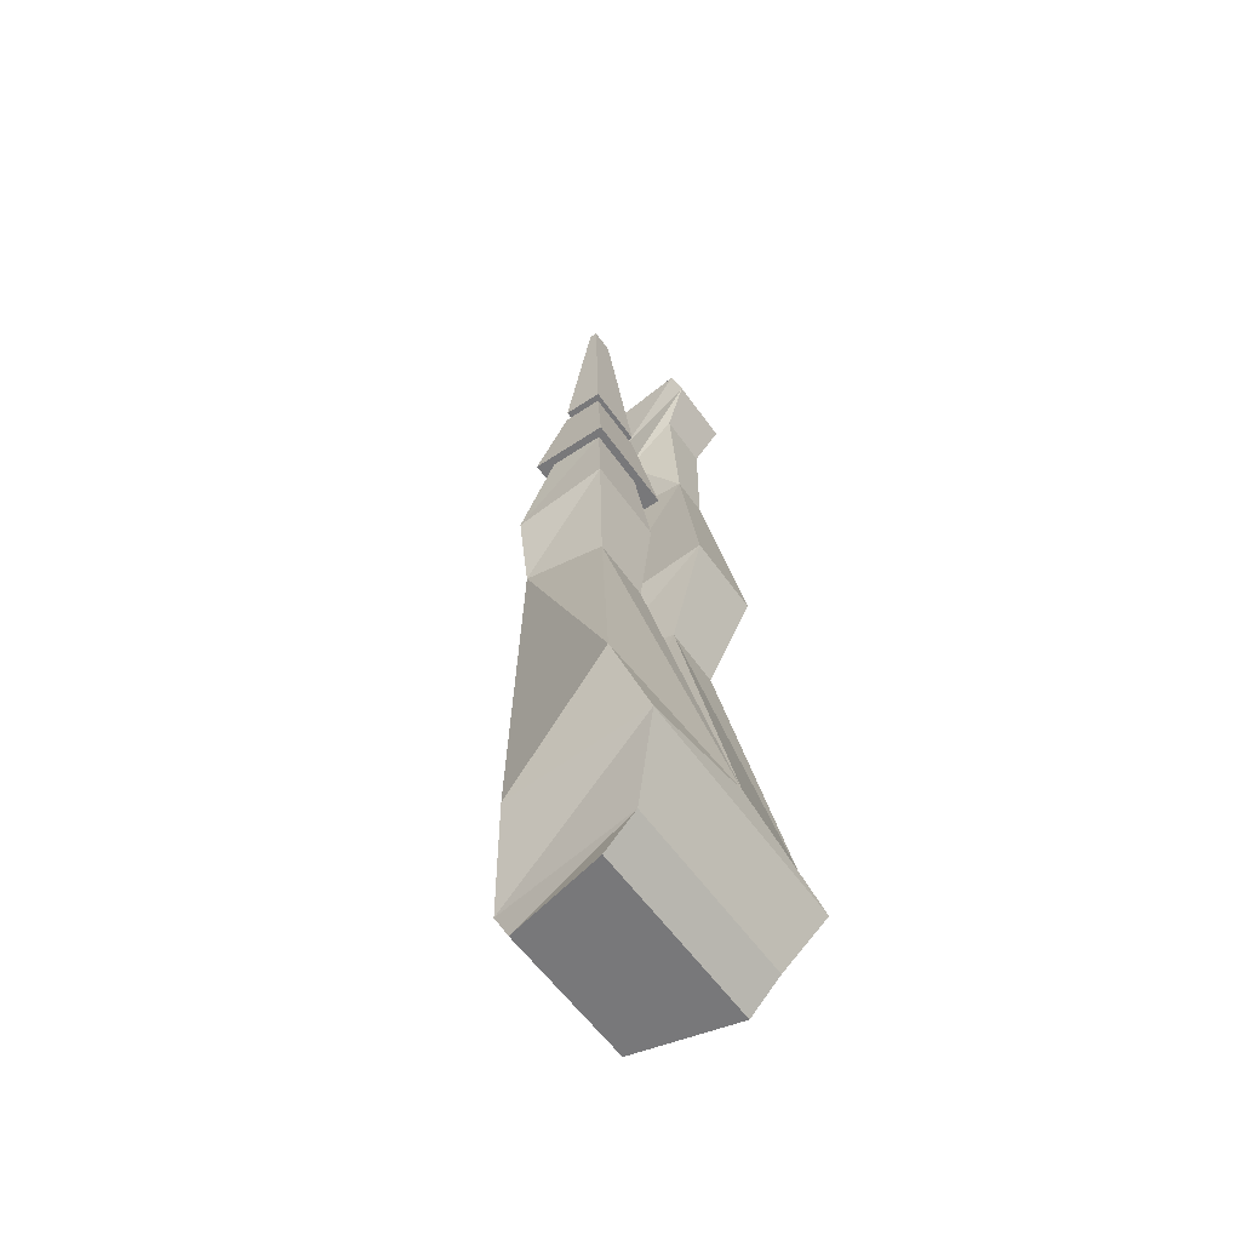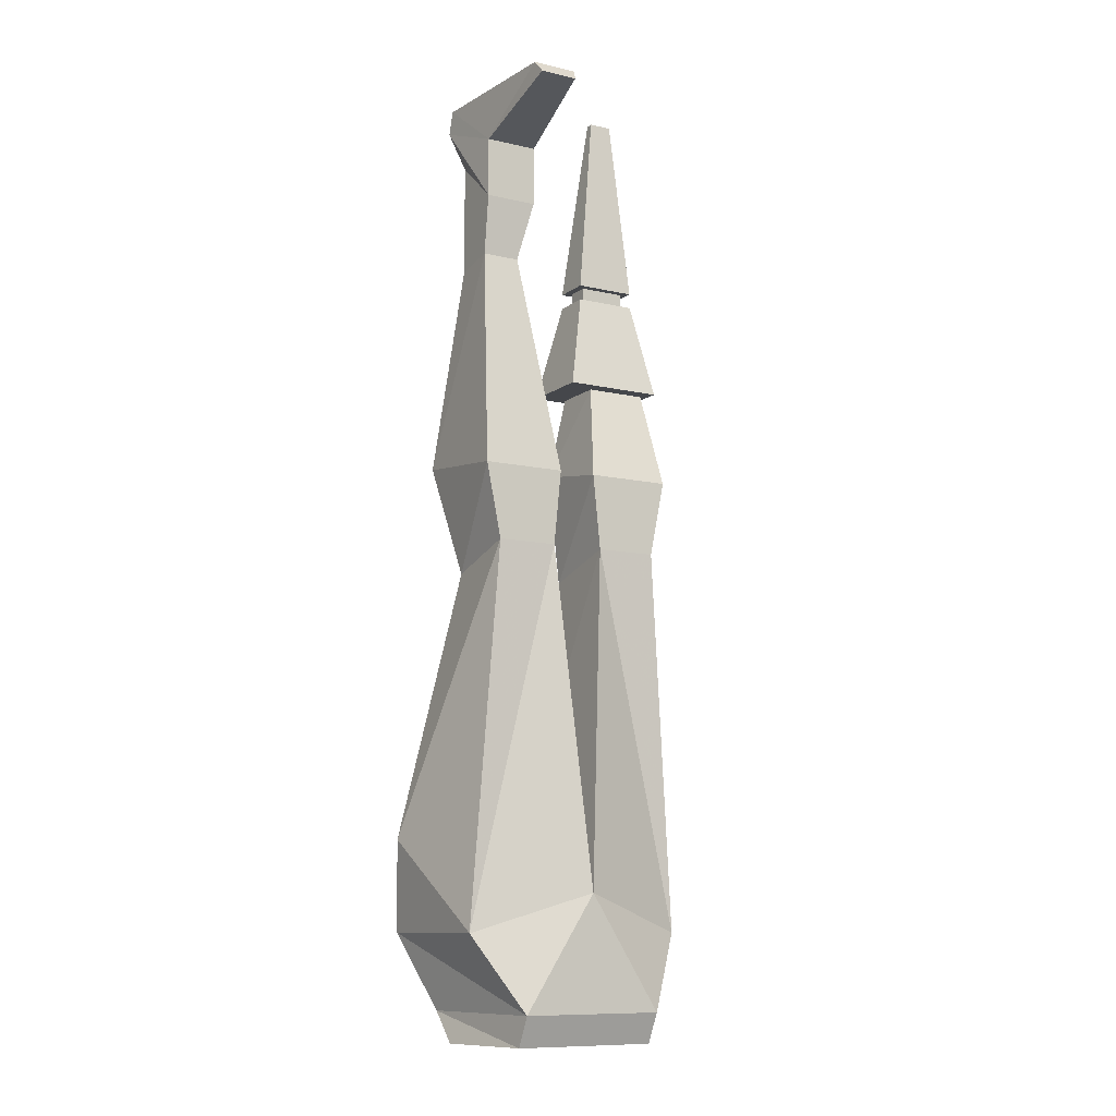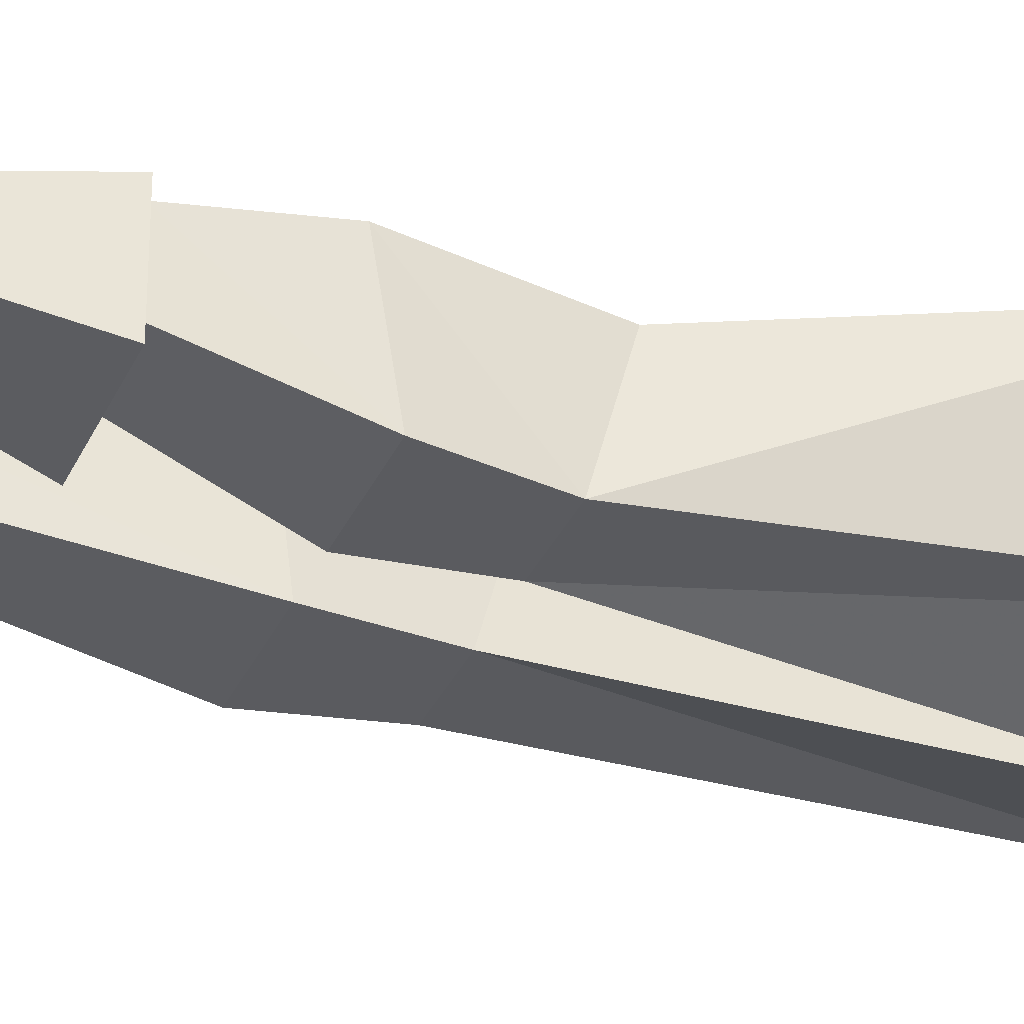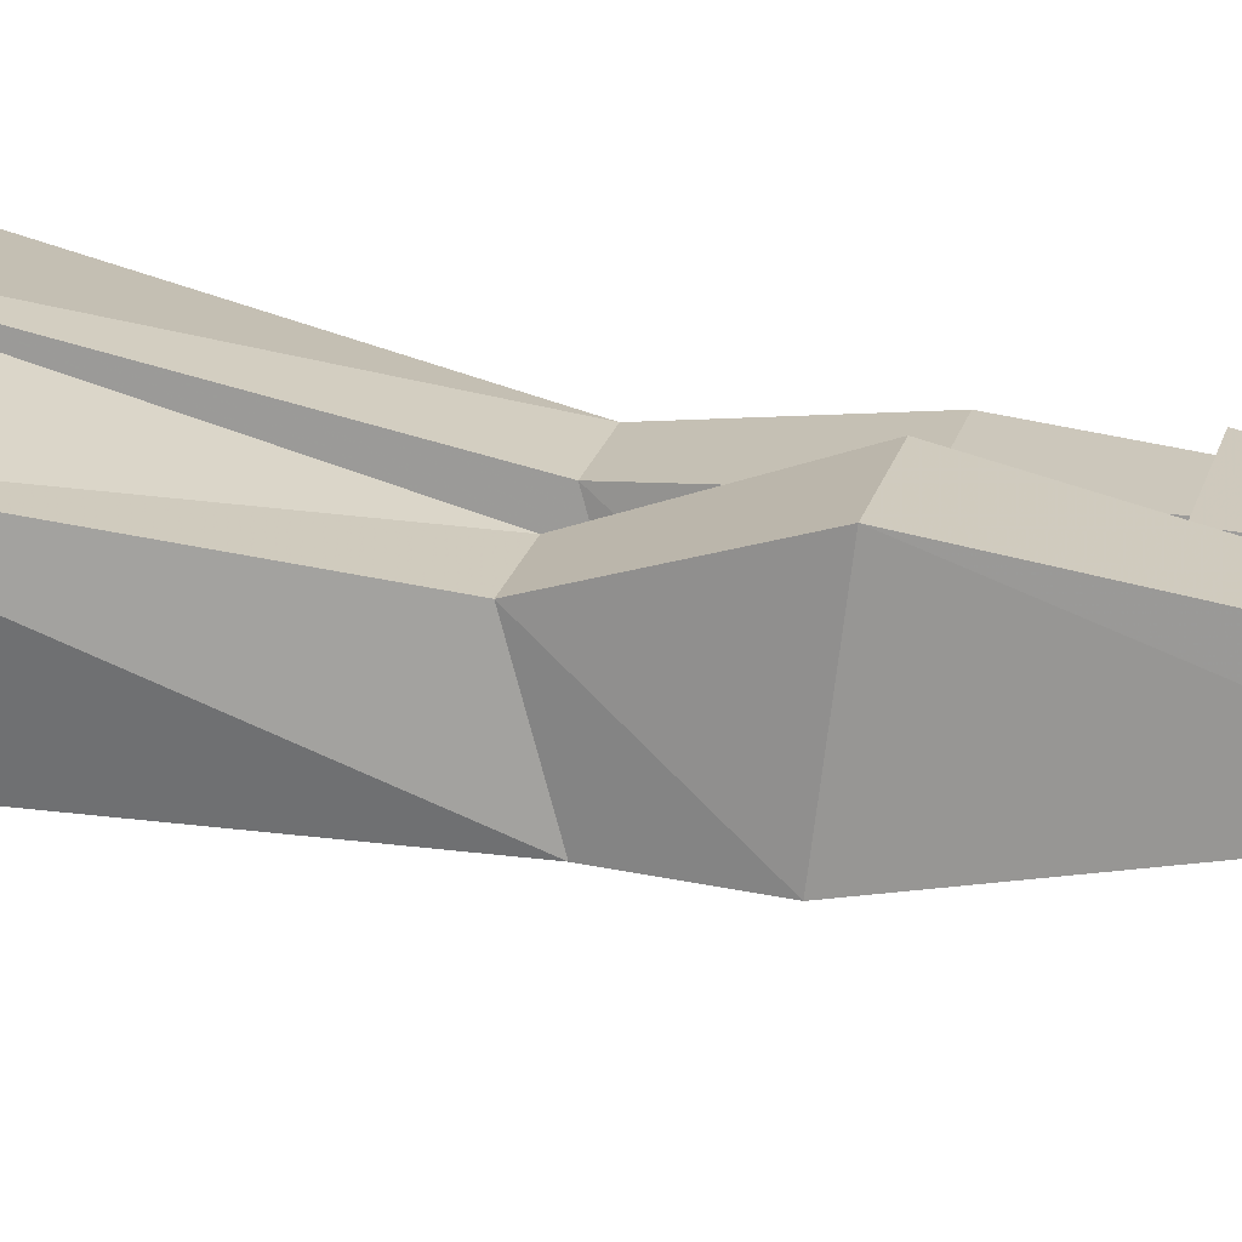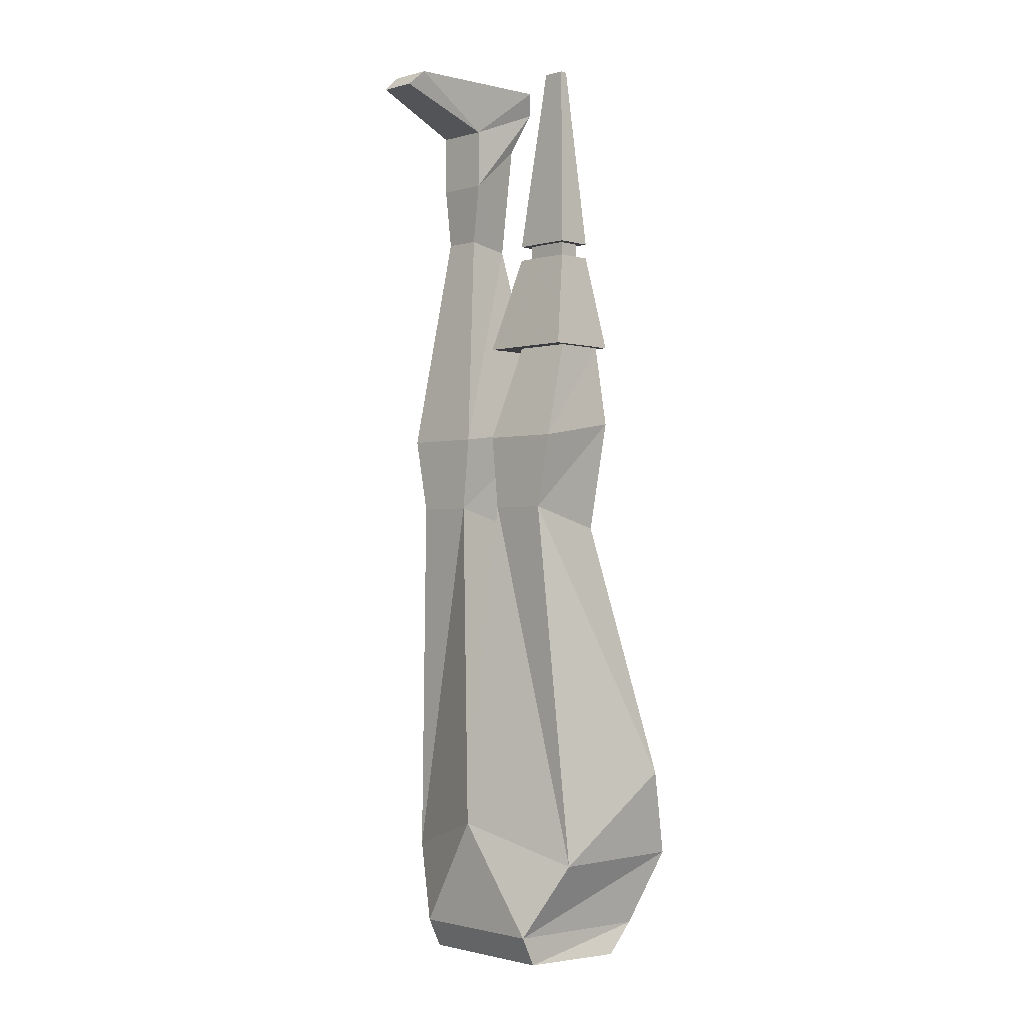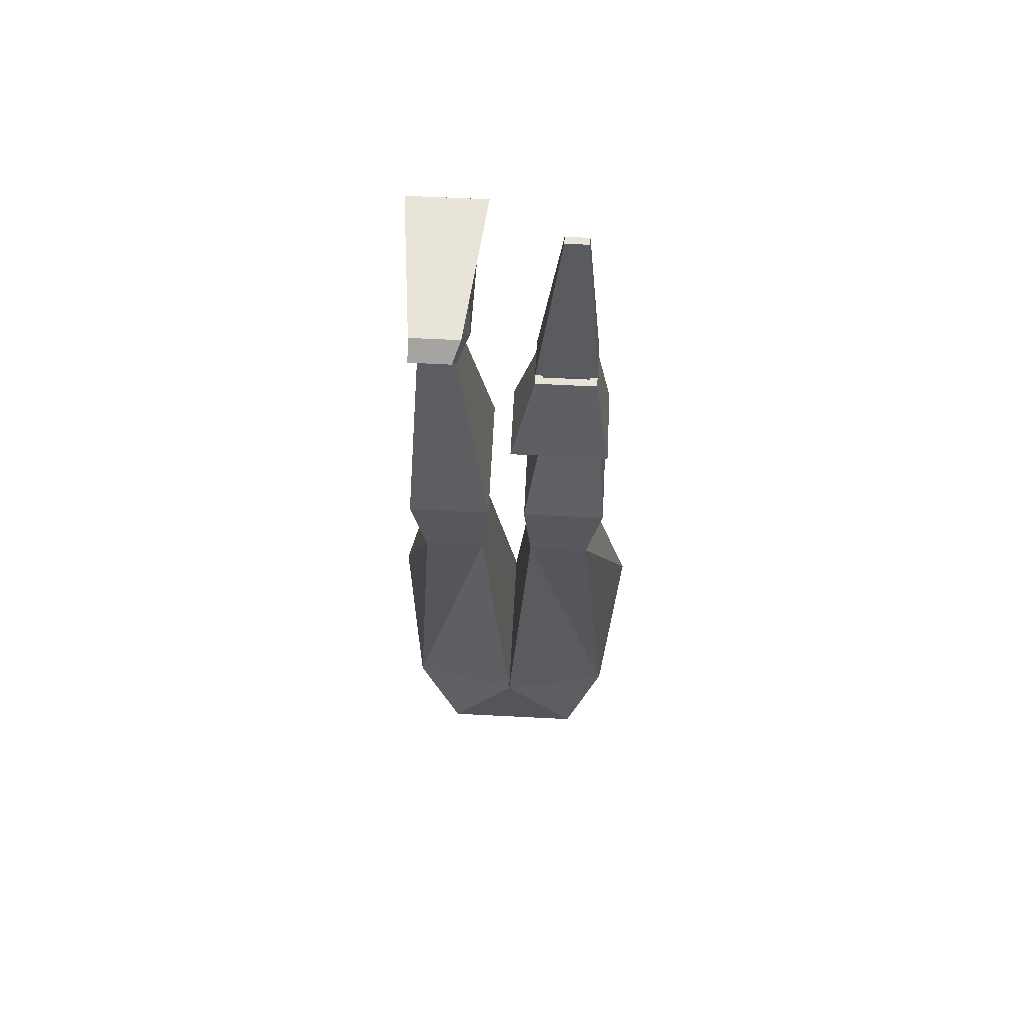
<metadata>
{"format":"obj","ext":"obj","renderer":"f3d","projection":"perspective","resolution":1024,"background":"white","views":[{"elev":-57.6,"azim":-55.2,"up":"+Y"},{"elev":-10.5,"azim":150.1,"up":"+Y"},{"elev":-32.9,"azim":-111.3,"up":"+Z"},{"elev":20.0,"azim":102.5,"up":"+Z"},{"elev":-1.5,"azim":-135.5,"up":"+Y"},{"elev":61.4,"azim":-177.0,"up":"+Y"}]}
</metadata>
<code>
o unused/424
v 7 -17 -3
v 5 -9 -4
v 12 -9 -4
v 12 -17 -3
v 3 -47 -8
v 7 -18 3
v 5 -3 3
v 4 3 6
v 5 -1 -4
v 12 -1 -4
v 13 3 6
v 12 -3 3
v 12 -18 3
v 14 -45 8
v 14 -47 -8
v 4 -57 -8
v 3 -45 8
v 13 6 5
v 3 6 5
v 5 6 -15
v 6 4 -17
v 11 4 -17
v 11 6 -15
v -11 -19 2
v -3 -19 2
v -6 6 0
v -9 6 0
v -11 -19 -3
v -3 -19 -3
v -6 6 -1
v -9 6 -1
v -11 -21 2
v -11 -21 -3
v -13 -34 -6
v -13 -34 4
v -3 -21 2
v -3 -21 -3
v 0 -34 -6
v 0 -34 4
v -10 -19 1
v -10 -19 -2
v -10 -21 -2
v -10 -21 1
v -4 -19 1
v -4 -19 -2
v -4 -21 -2
v -4 -21 1
v -12 -34 3
v -12 -34 -4
v -13 -47 -8
v -13 -45 4
v -4 -34 3
v -4 -34 -4
v -2 -47 -8
v -2 -45 4
v -3 -60 3
v -3 -57 -8
v -11 -57 -8
v -11 -60 3
v 9 -121 -8
v 12 -121 5
v -13 -121 5
v -10 -121 -8
v -10 -117 -10
v 9 -117 -10
v 12 -117 9
v -13 -117 9
v -16 -107 13
v -15 -107 -6
v 0 -102 -11
v 15 -107 -6
v 16 -107 13
v 0 -103 13
v -18 -95 9
v 4 -60 3
v 12 -57 -8
v 18 -95 9
v 12 -60 3
f 1 2 3
f 1 3 4
f 1 4 5
f 1 5 6
f 1 6 2
f 2 6 7
f 2 7 8
f 2 8 9
f 2 9 10
f 2 10 3
f 3 10 11
f 3 11 12
f 3 12 13
f 3 13 4
f 4 13 14
f 4 14 15
f 4 15 5
f 5 15 16
f 5 16 17
f 5 17 6
f 6 17 14
f 6 14 13
f 6 13 7
f 7 13 12
f 7 12 11
f 7 11 8
f 8 11 18
f 8 18 19
f 8 19 9
f 9 19 20
f 9 20 21
f 9 21 22
f 9 22 10
f 10 22 23
f 10 23 18
f 10 18 11
f 20 23 21
f 21 23 22
f 19 23 20
f 23 19 18
f 24 25 26
f 24 26 27
f 24 27 28
f 24 28 25
f 25 28 29
f 25 29 30
f 25 30 26
f 26 30 27
f 27 30 31
f 27 31 28
f 28 31 29
f 29 31 30
f 32 33 34
f 32 34 35
f 32 35 36
f 32 36 33
f 33 36 37
f 33 37 38
f 33 38 34
f 34 38 35
f 35 38 39
f 35 39 36
f 36 39 37
f 37 39 38
f 40 41 42
f 40 42 43
f 40 43 44
f 40 44 41
f 41 44 45
f 41 45 46
f 41 46 42
f 42 46 43
f 43 46 47
f 43 47 44
f 44 47 45
f 45 47 46
f 48 49 50
f 48 50 51
f 48 51 52
f 48 52 49
f 49 52 53
f 49 53 54
f 49 54 50
f 50 54 51
f 51 54 55
f 51 55 52
f 52 55 53
f 53 55 54
f 54 55 56
f 54 56 57
f 54 57 58
f 54 58 50
f 50 58 51
f 51 58 59
f 51 59 56
f 51 56 55
f 60 61 62
f 60 62 63
f 60 63 64
f 60 64 65
f 60 65 66
f 60 66 61
f 61 66 67
f 61 67 62
f 62 67 63
f 63 67 64
f 64 67 68
f 64 68 69
f 64 69 70
f 64 70 65
f 65 70 71
f 65 71 72
f 65 72 66
f 66 72 67
f 67 72 68
f 68 72 73
f 68 73 74
f 68 74 69
f 69 74 58
f 69 58 57
f 69 57 70
f 70 57 73
f 70 73 75
f 70 75 16
f 70 16 71
f 71 16 76
f 71 76 77
f 71 77 72
f 72 77 73
f 73 77 75
f 75 77 78
f 75 78 17
f 75 17 16
f 76 78 77
f 78 76 15
f 78 15 14
f 78 14 17
f 74 59 58
f 59 74 73
f 59 73 56
f 56 73 57
f 15 76 16

</code>
